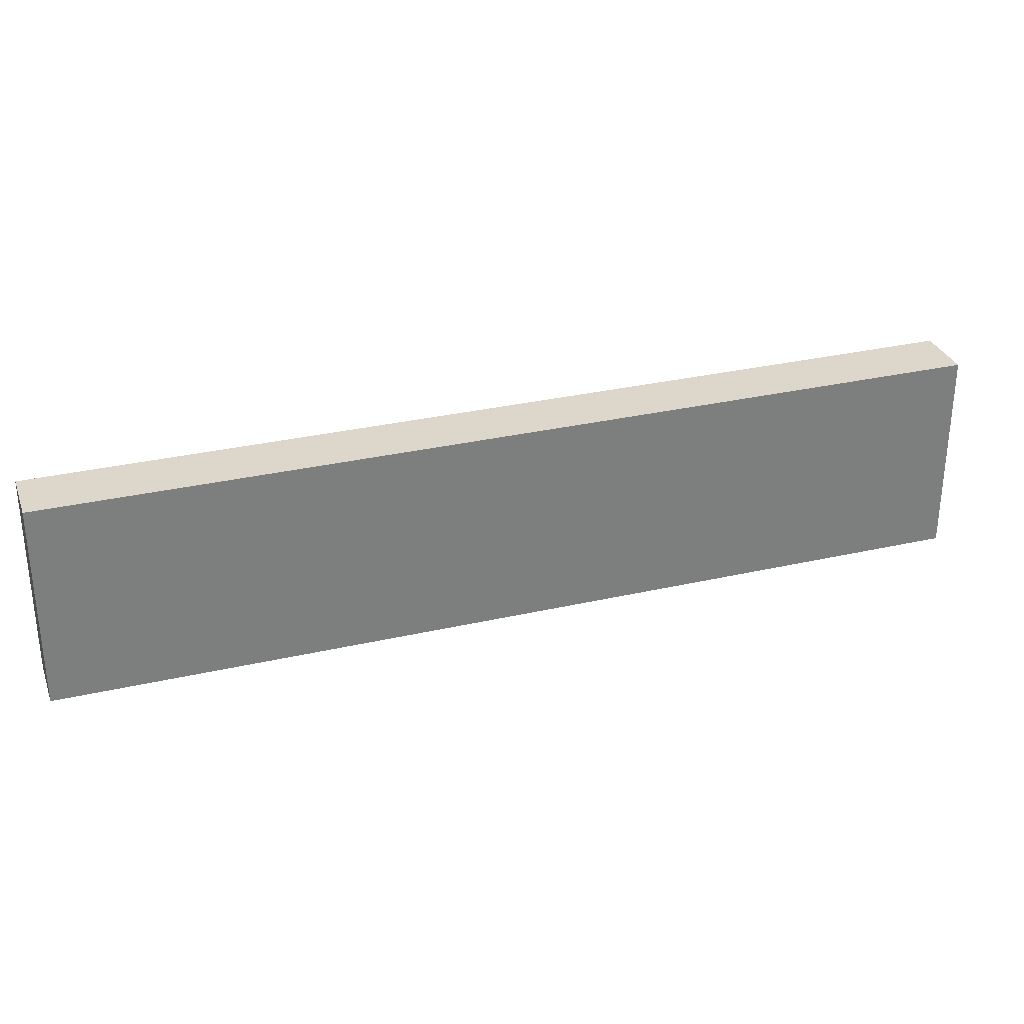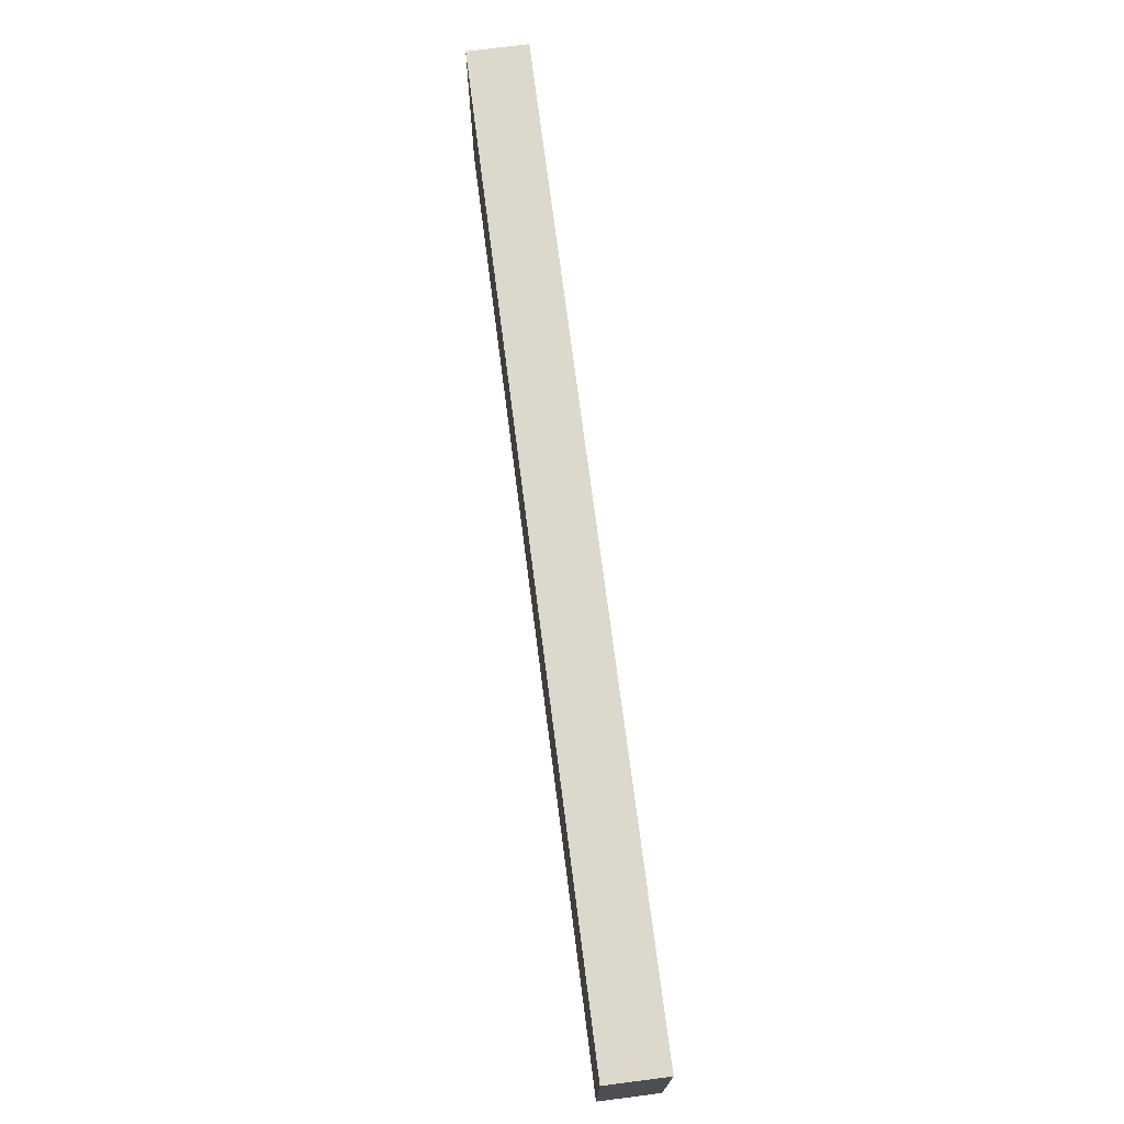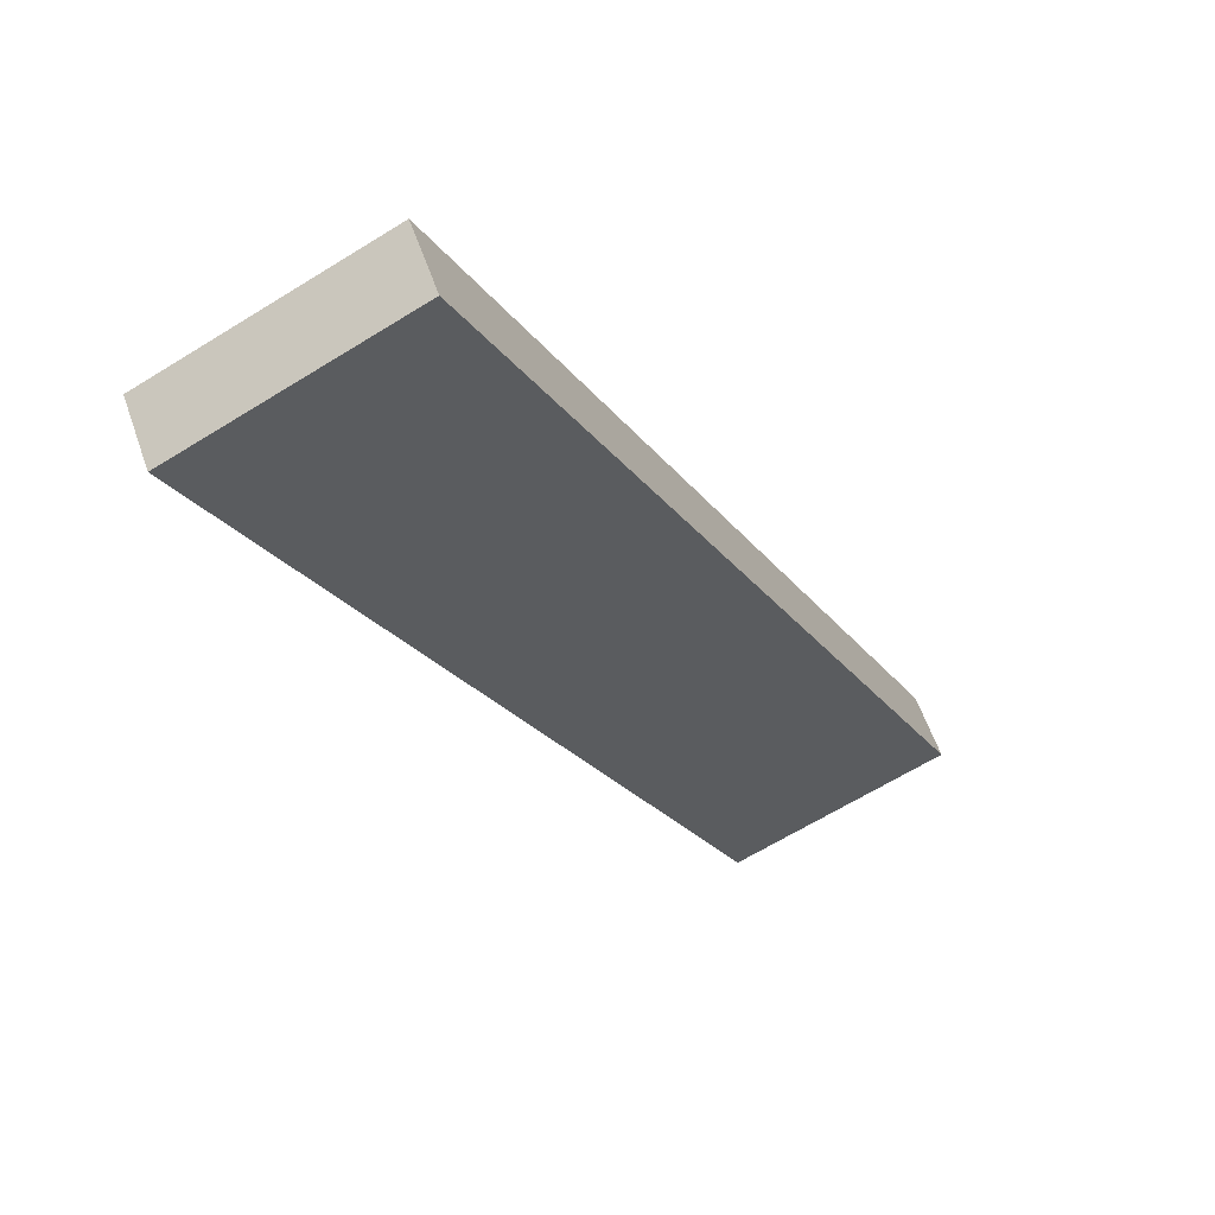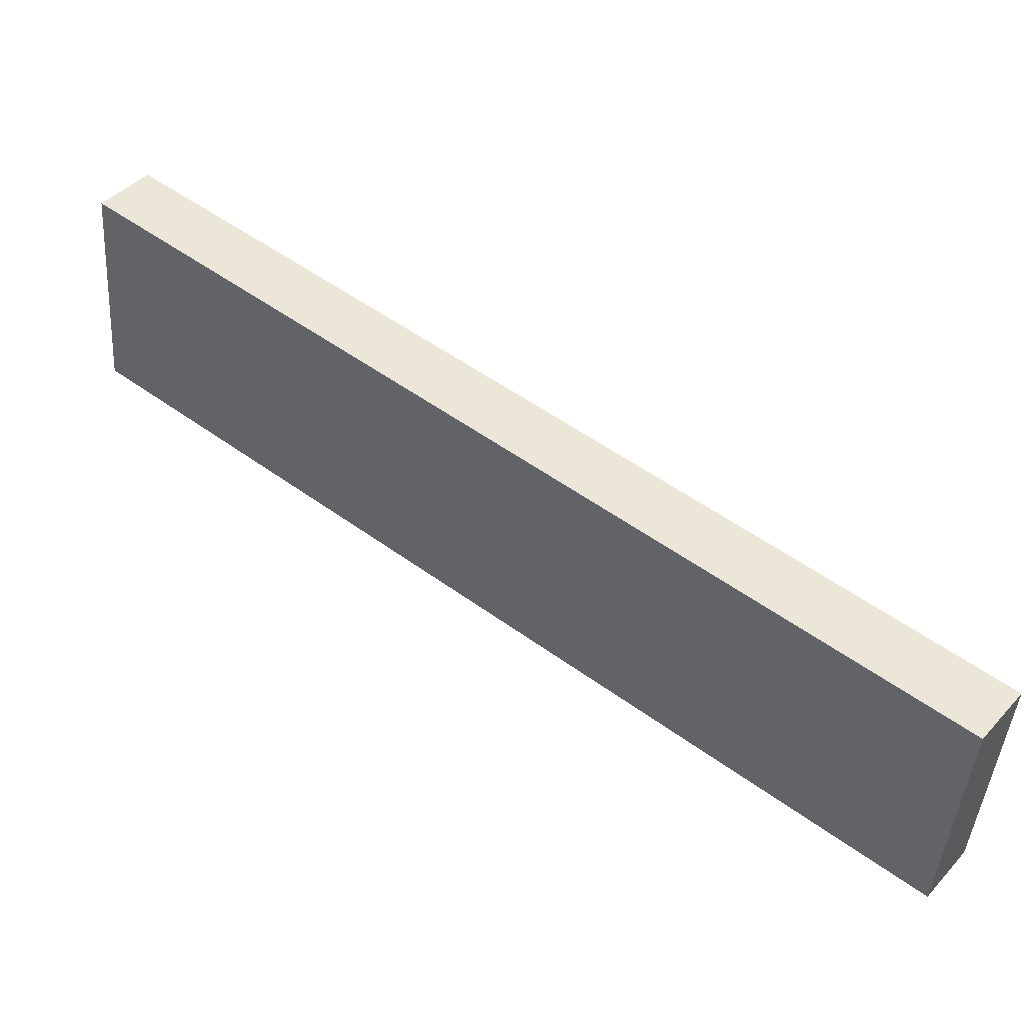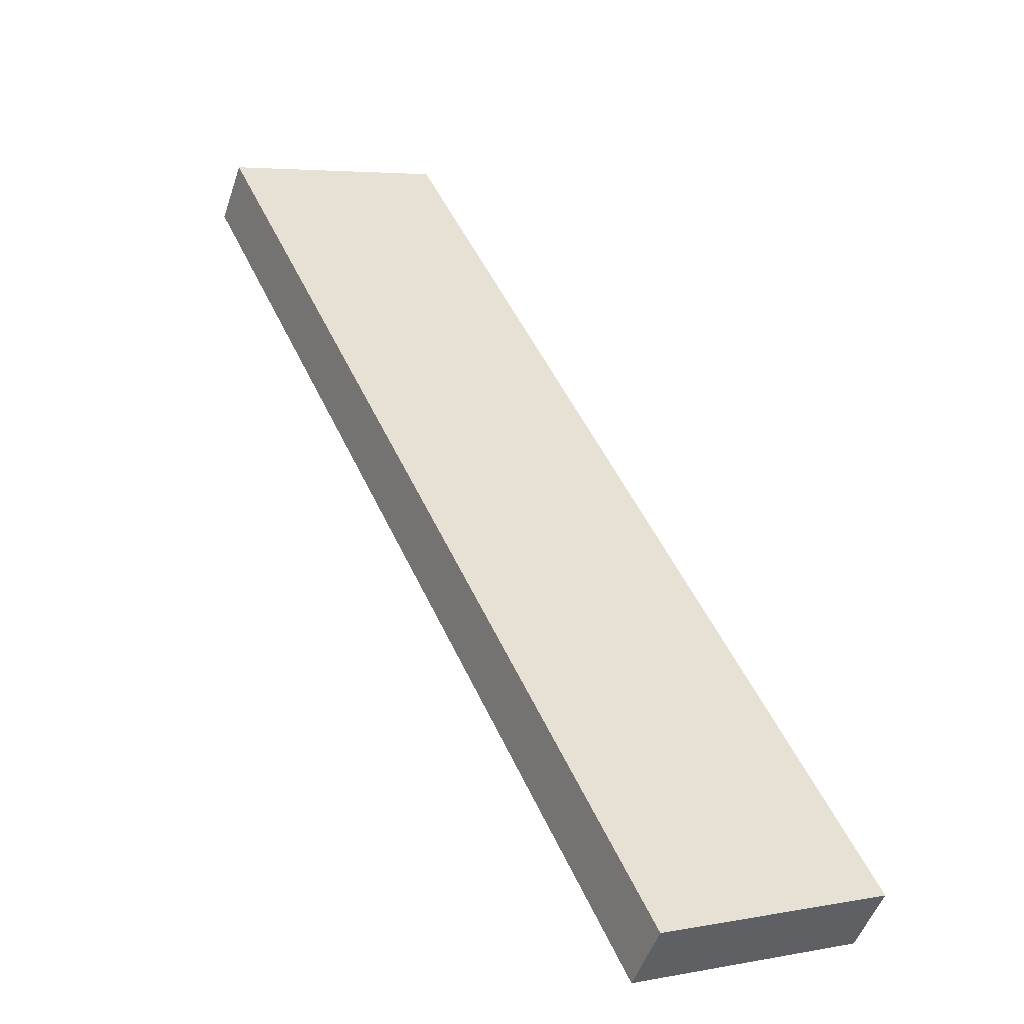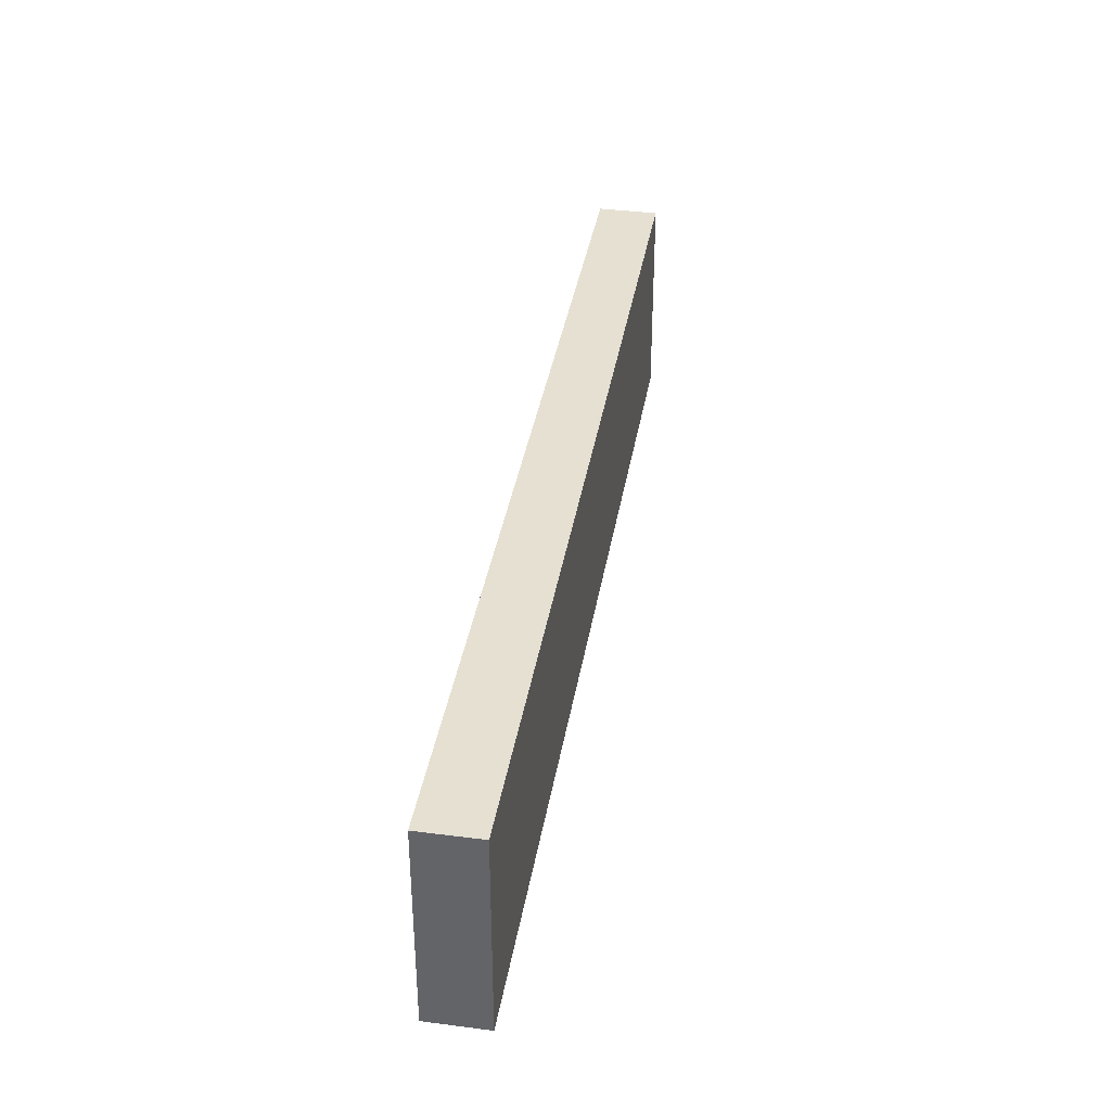
<metadata>
{"format":"obj","ext":"obj","renderer":"f3d","projection":"perspective","resolution":1024,"background":"white","views":[{"elev":30.8,"azim":-56.9,"up":"+Y"},{"elev":72.7,"azim":-135.9,"up":"+Y"},{"elev":-64.4,"azim":-58.0,"up":"+Z"},{"elev":-44.2,"azim":176.1,"up":"+Z"},{"elev":4.9,"azim":-120.5,"up":"+Z"},{"elev":37.6,"azim":60.8,"up":"+Y"}]}
</metadata>
<code>
v 1744 -518.8 1582
v 1929 -518.8 1350
v 1744 518.8 1582
v 1929 518.8 1350
v -1929 518.8 -1350
v -1744 518.8 -1582
v -1929 -518.8 -1350
v -1744 -518.8 -1582
f 1 2 4 3
f 3 4 6 5
f 5 6 8 7
f 7 8 2 1
f 2 8 6 4
f 7 1 3 5

</code>
